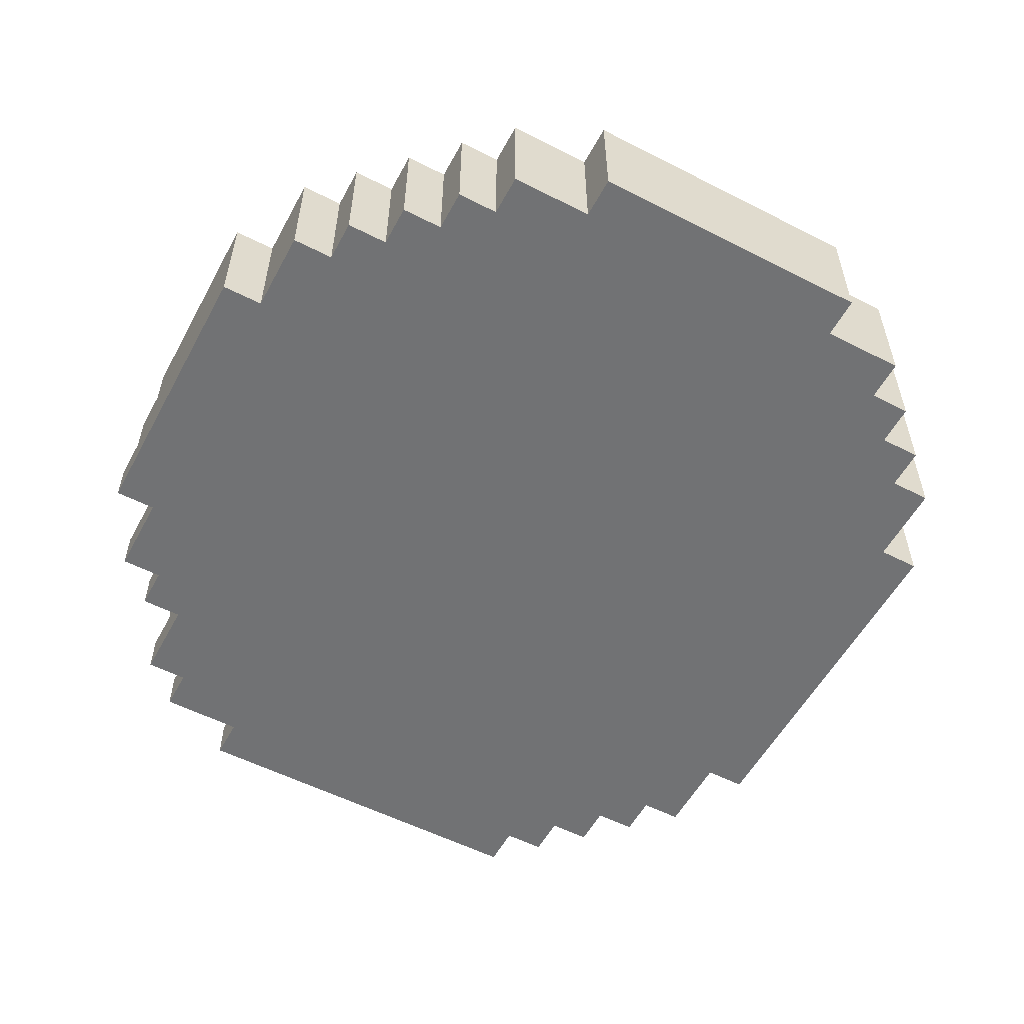
<metadata>
{"format":"obj","ext":"obj","renderer":"f3d","projection":"perspective","resolution":1024,"background":"white","views":[{"elev":-55.6,"azim":-118.2,"up":"+Y"}]}
</metadata>
<code>
o
v -1.05 -0.15 0.4
v -1.05 -0.15 -0.3
v -1.05 0.15 0.4
v -1.05 0.15 -0.3
v -0.95 -0.15 0.6
v -0.95 -0.15 0.4
v -0.95 -0.15 -0.3
v -0.95 -0.15 -0.5
v -0.95 0.15 0.6
v -0.95 0.15 0.4
v -0.95 0.15 -0.3
v -0.95 0.15 -0.5
v -0.85 -0.15 0.7
v -0.85 -0.15 0.6
v -0.85 -0.15 -0.5
v -0.85 -0.15 -0.6
v -0.85 0.15 0.7
v -0.85 0.15 0.6
v -0.85 0.15 -0.5
v -0.85 0.15 -0.6
v -0.75 -0.15 0.8
v -0.75 -0.15 0.7
v -0.75 -0.15 -0.6
v -0.75 -0.15 -0.7
v -0.75 0.15 0.8
v -0.75 0.15 0.7
v -0.75 0.15 -0.6
v -0.75 0.15 -0.7
v -0.65 -0.15 0.9
v -0.65 -0.15 0.8
v -0.65 -0.15 -0.7
v -0.65 -0.15 -0.8
v -0.65 0.15 0.9
v -0.65 0.15 0.8
v -0.65 0.15 -0.7
v -0.65 0.15 -0.8
v -0.55 -0.15 -0.8
v -0.55 -0.15 -0.9
v -0.55 0.15 -0.8
v -0.55 0.15 -0.9
v -0.45 -0.15 1
v -0.45 -0.15 0.9
v -0.45 0.15 1
v -0.45 0.15 0.9
v -0.35 -0.15 -0.9
v -0.35 -0.15 -1
v -0.35 0.15 -0.9
v -0.35 0.15 -1
v 0.15 0.05 -0.9
v 0.15 0.05 -1
v 0.15 0.15 -0.9
v 0.15 0.15 -1
v 0.25 -0.05 -0.9
v 0.25 -0.05 -1
v 0.25 0.05 1
v 0.25 0.05 0.9
v 0.25 0.05 -0.8
v 0.25 0.05 -0.9
v 0.25 0.05 -1
v 0.25 0.15 1
v 0.25 0.15 0.9
v 0.25 0.15 -0.8
v 0.25 0.15 -0.9
v 0.35 -0.15 -0.9
v 0.35 -0.15 -1
v 0.35 -0.05 1
v 0.35 -0.05 0.9
v 0.35 -0.05 -0.8
v 0.35 -0.05 -0.9
v 0.35 -0.05 -1
v 0.35 0.05 1
v 0.35 0.05 0.9
v 0.35 0.05 0.8
v 0.35 0.05 -0.7
v 0.35 0.05 -0.8
v 0.35 0.05 -0.9
v 0.35 0.15 0.9
v 0.35 0.15 0.8
v 0.35 0.15 -0.7
v 0.35 0.15 -0.8
v 0.45 -0.15 1
v 0.45 -0.15 0.9
v 0.45 -0.05 1
v 0.45 -0.05 0.9
v 0.45 -0.05 0.8
v 0.45 0.05 0.9
v 0.45 0.05 0.8
v 0.45 0.05 0.7
v 0.45 0.15 0.8
v 0.45 0.15 0.7
v 0.55 -0.15 -0.8
v 0.55 -0.15 -0.9
v 0.55 -0.05 -0.7
v 0.55 -0.05 -0.8
v 0.55 -0.05 -0.9
v 0.55 0.05 -0.6
v 0.55 0.05 -0.7
v 0.55 0.05 -0.8
v 0.55 0.15 -0.6
v 0.55 0.15 -0.7
v 0.65 -0.15 0.9
v 0.65 -0.15 0.8
v 0.65 -0.15 -0.7
v 0.65 -0.15 -0.8
v 0.65 -0.05 0.9
v 0.65 -0.05 0.8
v 0.65 -0.05 0.7
v 0.65 -0.05 -0.7
v 0.65 -0.05 -0.8
v 0.65 0.05 0.8
v 0.65 0.05 0.7
v 0.65 0.05 0.6
v 0.65 0.15 0.7
v 0.65 0.15 0.6
v 0.75 -0.15 0.8
v 0.75 -0.15 0.7
v 0.75 -0.05 0.8
v 0.75 -0.05 0.7
v 0.75 -0.05 0.6
v 0.75 -0.05 -0.6
v 0.75 -0.05 -0.7
v 0.75 0.05 0.7
v 0.75 0.05 0.6
v 0.75 0.05 0.4
v 0.75 0.05 -0.3
v 0.75 0.05 -0.6
v 0.75 0.05 -0.7
v 0.75 0.15 0.6
v 0.75 0.15 0.4
v 0.75 0.15 -0.3
v 0.75 0.15 -0.6
v 0.85 -0.15 0.7
v 0.85 -0.15 0.6
v 0.85 -0.15 -0.6
v 0.85 -0.15 -0.7
v 0.85 -0.05 0.7
v 0.85 -0.05 0.6
v 0.85 -0.05 0.5
v 0.85 -0.05 -0.4
v 0.85 -0.05 -0.6
v 0.85 -0.05 -0.7
v 0.85 0.05 0.6
v 0.85 0.05 0.5
v 0.85 0.05 0.4
v 0.85 0.05 0.3
v 0.85 0.05 -0.1
v 0.85 0.05 -0.3
v 0.85 0.05 -0.4
v 0.85 0.05 -0.6
v 0.85 0.15 0.4
v 0.85 0.15 0.3
v 0.85 0.15 -0.1
v 0.85 0.15 -0.3
v 0.95 -0.15 0.6
v 0.95 -0.15 0.5
v 0.95 -0.15 -0.4
v 0.95 -0.15 -0.6
v 0.95 -0.05 0.6
v 0.95 -0.05 0.5
v 0.95 -0.05 -0.4
v 0.95 -0.05 -0.6
v 0.95 0.05 0.5
v 0.95 0.05 0.3
v 0.95 0.05 -0.1
v 0.95 0.05 -0.4
v 0.95 0.15 0.3
v 0.95 0.15 -0.1
v 1.05 -0.15 0.5
v 1.05 -0.15 -0.4
v 1.05 -0.05 0.5
v 1.05 -0.05 -0.4
v -0.45 -0.15 1
v -0.45 0.15 1
v 0.25 -0.05 1
v 0.25 0.05 1
v 0.25 0.15 1
v 0.35 -0.15 1
v 0.35 -0.05 1
v 0.35 0.05 1
v 0.45 -0.15 1
v 0.45 -0.05 1
v -0.65 -0.15 0.9
v -0.65 0.15 0.9
v -0.45 -0.15 0.9
v -0.45 0.15 0.9
v 0.25 0.05 0.9
v 0.25 0.15 0.9
v 0.35 -0.05 0.9
v 0.35 0.05 0.9
v 0.35 0.15 0.9
v 0.45 -0.15 0.9
v 0.45 -0.05 0.9
v 0.45 0.05 0.9
v 0.65 -0.15 0.9
v 0.65 -0.05 0.9
v -0.75 -0.15 0.8
v -0.75 0.15 0.8
v -0.65 -0.15 0.8
v -0.65 0.15 0.8
v 0.35 0.05 0.8
v 0.35 0.15 0.8
v 0.45 -0.05 0.8
v 0.45 0.05 0.8
v 0.45 0.15 0.8
v 0.65 -0.15 0.8
v 0.65 -0.05 0.8
v 0.65 0.05 0.8
v 0.75 -0.15 0.8
v 0.75 -0.05 0.8
v -0.85 -0.15 0.7
v -0.85 0.15 0.7
v -0.75 -0.15 0.7
v -0.75 0.15 0.7
v 0.45 0.05 0.7
v 0.45 0.15 0.7
v 0.65 -0.05 0.7
v 0.65 0.05 0.7
v 0.65 0.15 0.7
v 0.75 -0.15 0.7
v 0.75 -0.05 0.7
v 0.75 0.05 0.7
v 0.85 -0.15 0.7
v 0.85 -0.05 0.7
v -0.95 -0.15 0.6
v -0.95 0.15 0.6
v -0.85 -0.15 0.6
v -0.85 0.15 0.6
v 0.65 0.05 0.6
v 0.65 0.15 0.6
v 0.75 -0.05 0.6
v 0.75 0.05 0.6
v 0.75 0.15 0.6
v 0.85 -0.15 0.6
v 0.85 -0.05 0.6
v 0.85 0.05 0.6
v 0.95 -0.15 0.6
v 0.95 -0.05 0.6
v 0.85 -0.05 0.5
v 0.85 0.05 0.5
v 0.95 -0.15 0.5
v 0.95 -0.05 0.5
v 0.95 0.05 0.5
v 1.05 -0.15 0.5
v 1.05 -0.05 0.5
v -1.05 -0.15 0.4
v -1.05 0.15 0.4
v -0.95 -0.15 0.4
v -0.95 0.15 0.4
v 0.75 0.05 0.4
v 0.75 0.15 0.4
v 0.85 0.05 0.4
v 0.85 0.15 0.4
v 0.85 0.05 0.3
v 0.85 0.15 0.3
v 0.95 0.05 0.3
v 0.95 0.15 0.3
v 0.85 0.05 -0.1
v 0.85 0.15 -0.1
v 0.95 0.05 -0.1
v 0.95 0.15 -0.1
v -1.05 -0.15 -0.3
v -1.05 0.15 -0.3
v -0.95 -0.15 -0.3
v -0.95 0.15 -0.3
v 0.75 0.05 -0.3
v 0.75 0.15 -0.3
v 0.85 0.05 -0.3
v 0.85 0.15 -0.3
v 0.85 -0.05 -0.4
v 0.85 0.05 -0.4
v 0.95 -0.15 -0.4
v 0.95 -0.05 -0.4
v 0.95 0.05 -0.4
v 1.05 -0.15 -0.4
v 1.05 -0.05 -0.4
v -0.95 -0.15 -0.5
v -0.95 0.15 -0.5
v -0.85 -0.15 -0.5
v -0.85 0.15 -0.5
v -0.85 -0.15 -0.6
v -0.85 0.15 -0.6
v -0.75 -0.15 -0.6
v -0.75 0.15 -0.6
v 0.55 0.05 -0.6
v 0.55 0.15 -0.6
v 0.75 -0.05 -0.6
v 0.75 0.05 -0.6
v 0.75 0.15 -0.6
v 0.85 -0.15 -0.6
v 0.85 -0.05 -0.6
v 0.85 0.05 -0.6
v 0.95 -0.15 -0.6
v 0.95 -0.05 -0.6
v -0.75 -0.15 -0.7
v -0.75 0.15 -0.7
v -0.65 -0.15 -0.7
v -0.65 0.15 -0.7
v 0.35 0.05 -0.7
v 0.35 0.15 -0.7
v 0.45 0.05 -0.7
v 0.55 -0.05 -0.7
v 0.55 0.05 -0.7
v 0.55 0.15 -0.7
v 0.65 -0.15 -0.7
v 0.65 -0.05 -0.7
v 0.75 -0.15 -0.7
v 0.75 -0.05 -0.7
v 0.75 0.05 -0.7
v 0.85 -0.15 -0.7
v 0.85 -0.05 -0.7
v -0.65 -0.15 -0.8
v -0.65 0.15 -0.8
v -0.55 -0.15 -0.8
v -0.55 0.15 -0.8
v 0.25 0.05 -0.8
v 0.25 0.15 -0.8
v 0.35 -0.05 -0.8
v 0.35 0.05 -0.8
v 0.35 0.15 -0.8
v 0.45 -0.05 -0.8
v 0.45 0.05 -0.8
v 0.55 -0.15 -0.8
v 0.55 -0.05 -0.8
v 0.55 0.05 -0.8
v 0.65 -0.15 -0.8
v 0.65 -0.05 -0.8
v -0.55 -0.15 -0.9
v -0.55 0.15 -0.9
v -0.35 -0.15 -0.9
v -0.35 0.15 -0.9
v 0.15 0.05 -0.9
v 0.15 0.15 -0.9
v 0.25 -0.05 -0.9
v 0.25 0.05 -0.9
v 0.25 0.15 -0.9
v 0.35 -0.15 -0.9
v 0.35 -0.05 -0.9
v 0.35 0.05 -0.9
v 0.55 -0.15 -0.9
v 0.55 -0.05 -0.9
v -0.35 -0.15 -1
v -0.35 0.15 -1
v 0.15 -0.05 -1
v 0.15 0.05 -1
v 0.15 0.15 -1
v 0.25 -0.15 -1
v 0.25 -0.05 -1
v 0.25 0.05 -1
v 0.35 -0.15 -1
v 0.35 -0.05 -1
v -0.45 -0.15 1
v 0.35 -0.15 1
v 0.45 -0.15 1
v -0.65 -0.15 0.9
v -0.45 -0.15 0.9
v 0.35 -0.15 0.9
v 0.45 -0.15 0.9
v 0.65 -0.15 0.9
v -0.75 -0.15 0.8
v -0.65 -0.15 0.8
v 0.45 -0.15 0.8
v 0.65 -0.15 0.8
v 0.75 -0.15 0.8
v -0.85 -0.15 0.7
v -0.75 -0.15 0.7
v 0.75 -0.15 0.7
v 0.85 -0.15 0.7
v -0.95 -0.15 0.6
v -0.85 -0.15 0.6
v -0.25 -0.15 0.6
v 0.15 -0.15 0.6
v 0.75 -0.15 0.6
v 0.85 -0.15 0.6
v 0.95 -0.15 0.6
v -0.45 -0.15 0.5
v -0.35 -0.15 0.5
v -0.25 -0.15 0.5
v 0.15 -0.15 0.5
v 0.25 -0.15 0.5
v 0.85 -0.15 0.5
v 0.95 -0.15 0.5
v 1.05 -0.15 0.5
v -1.05 -0.15 0.4
v -0.95 -0.15 0.4
v -0.45 -0.15 0.4
v -0.35 -0.15 0.4
v 0.15 -0.15 0.4
v 0.25 -0.15 0.4
v -0.35 -0.15 0.3
v 0.15 -0.15 0.3
v -0.35 -0.15 0.2
v -0.25 -0.15 0.2
v 0.05 -0.15 0.2
v 0.15 -0.15 0.2
v -0.65 -0.15 0.1
v -0.35 -0.15 0.1
v -0.25 -0.15 0.1
v 0.05 -0.15 0.1
v 0.15 -0.15 0.1
v 0.45 -0.15 0.1
v -0.75 -0.15 0
v -0.65 -0.15 0
v 0.45 -0.15 0
v 0.55 -0.15 0
v -0.75 -0.15 -0.1
v -0.65 -0.15 -0.1
v -0.55 -0.15 -0.1
v -0.45 -0.15 -0.1
v 0.25 -0.15 -0.1
v 0.35 -0.15 -0.1
v 0.45 -0.15 -0.1
v 0.55 -0.15 -0.1
v -0.65 -0.15 -0.2
v -0.55 -0.15 -0.2
v -0.45 -0.15 -0.2
v -0.35 -0.15 -0.2
v 0.15 -0.15 -0.2
v 0.25 -0.15 -0.2
v 0.35 -0.15 -0.2
v 0.45 -0.15 -0.2
v -1.05 -0.15 -0.3
v -0.95 -0.15 -0.3
v 0.85 -0.15 -0.4
v 0.95 -0.15 -0.4
v 1.05 -0.15 -0.4
v -0.95 -0.15 -0.5
v -0.85 -0.15 -0.5
v -0.85 -0.15 -0.6
v -0.75 -0.15 -0.6
v 0.75 -0.15 -0.6
v 0.85 -0.15 -0.6
v 0.95 -0.15 -0.6
v -0.75 -0.15 -0.7
v -0.65 -0.15 -0.7
v 0.55 -0.15 -0.7
v 0.65 -0.15 -0.7
v 0.75 -0.15 -0.7
v 0.85 -0.15 -0.7
v -0.65 -0.15 -0.8
v -0.55 -0.15 -0.8
v 0.35 -0.15 -0.8
v 0.55 -0.15 -0.8
v 0.65 -0.15 -0.8
v -0.55 -0.15 -0.9
v -0.35 -0.15 -0.9
v 0.25 -0.15 -0.9
v 0.35 -0.15 -0.9
v 0.55 -0.15 -0.9
v -0.35 -0.15 -1
v 0.25 -0.15 -1
v 0.35 -0.15 -1
v 0.35 -0.05 1
v 0.45 -0.05 1
v 0.35 -0.05 0.9
v 0.45 -0.05 0.9
v 0.65 -0.05 0.9
v 0.45 -0.05 0.8
v 0.65 -0.05 0.8
v 0.75 -0.05 0.8
v 0.65 -0.05 0.7
v 0.75 -0.05 0.7
v 0.85 -0.05 0.7
v 0.75 -0.05 0.6
v 0.85 -0.05 0.6
v 0.95 -0.05 0.6
v 0.85 -0.05 0.5
v 0.95 -0.05 0.5
v 1.05 -0.05 0.5
v 0.85 -0.05 -0.4
v 0.95 -0.05 -0.4
v 1.05 -0.05 -0.4
v 0.75 -0.05 -0.6
v 0.85 -0.05 -0.6
v 0.95 -0.05 -0.6
v 0.55 -0.05 -0.7
v 0.65 -0.05 -0.7
v 0.75 -0.05 -0.7
v 0.85 -0.05 -0.7
v 0.35 -0.05 -0.8
v 0.45 -0.05 -0.8
v 0.55 -0.05 -0.8
v 0.65 -0.05 -0.8
v 0.25 -0.05 -0.9
v 0.35 -0.05 -0.9
v 0.55 -0.05 -0.9
v 0.25 -0.05 -1
v 0.35 -0.05 -1
v 0.25 0.05 1
v 0.35 0.05 1
v 0.25 0.05 0.9
v 0.35 0.05 0.9
v 0.45 0.05 0.9
v 0.35 0.05 0.8
v 0.45 0.05 0.8
v 0.65 0.05 0.8
v 0.45 0.05 0.7
v 0.65 0.05 0.7
v 0.75 0.05 0.7
v 0.65 0.05 0.6
v 0.75 0.05 0.6
v 0.85 0.05 0.6
v 0.85 0.05 0.5
v 0.95 0.05 0.5
v 0.75 0.05 0.4
v 0.85 0.05 0.4
v 0.85 0.05 0.3
v 0.95 0.05 0.3
v 0.85 0.05 -0.1
v 0.95 0.05 -0.1
v 0.75 0.05 -0.3
v 0.85 0.05 -0.3
v 0.85 0.05 -0.4
v 0.95 0.05 -0.4
v 0.55 0.05 -0.6
v 0.75 0.05 -0.6
v 0.85 0.05 -0.6
v 0.35 0.05 -0.7
v 0.45 0.05 -0.7
v 0.55 0.05 -0.7
v 0.75 0.05 -0.7
v 0.25 0.05 -0.8
v 0.35 0.05 -0.8
v 0.45 0.05 -0.8
v 0.55 0.05 -0.8
v 0.15 0.05 -0.9
v 0.25 0.05 -0.9
v 0.35 0.05 -0.9
v 0.15 0.05 -1
v 0.25 0.05 -1
v -0.45 0.15 1
v 0.25 0.15 1
v -0.65 0.15 0.9
v -0.45 0.15 0.9
v 0.25 0.15 0.9
v 0.35 0.15 0.9
v -0.75 0.15 0.8
v -0.65 0.15 0.8
v 0.35 0.15 0.8
v 0.45 0.15 0.8
v -0.85 0.15 0.7
v -0.75 0.15 0.7
v 0.45 0.15 0.7
v 0.65 0.15 0.7
v -0.95 0.15 0.6
v -0.85 0.15 0.6
v -0.35 0.15 0.6
v -0.15 0.15 0.6
v -0.05 0.15 0.6
v 0.15 0.15 0.6
v 0.65 0.15 0.6
v 0.75 0.15 0.6
v -0.45 0.15 0.5
v -0.35 0.15 0.5
v -0.15 0.15 0.5
v -0.05 0.15 0.5
v 0.15 0.15 0.5
v 0.25 0.15 0.5
v -1.05 0.15 0.4
v -0.95 0.15 0.4
v -0.45 0.15 0.4
v -0.35 0.15 0.4
v 0.15 0.15 0.4
v 0.25 0.15 0.4
v 0.75 0.15 0.4
v 0.85 0.15 0.4
v -0.35 0.15 0.3
v -0.15 0.15 0.3
v -0.05 0.15 0.3
v 0.15 0.15 0.3
v 0.85 0.15 0.3
v 0.95 0.15 0.3
v -0.35 0.15 0.2
v -0.25 0.15 0.2
v 0.05 0.15 0.2
v 0.15 0.15 0.2
v -0.65 0.15 0.1
v -0.35 0.15 0.1
v -0.25 0.15 0.1
v 0.05 0.15 0.1
v 0.15 0.15 0.1
v 0.45 0.15 0.1
v -0.55 0.15 -0.1
v -0.45 0.15 -0.1
v 0.25 0.15 -0.1
v 0.35 0.15 -0.1
v 0.85 0.15 -0.1
v 0.95 0.15 -0.1
v -0.65 0.15 -0.2
v -0.55 0.15 -0.2
v -0.45 0.15 -0.2
v -0.35 0.15 -0.2
v 0.15 0.15 -0.2
v 0.25 0.15 -0.2
v 0.35 0.15 -0.2
v 0.45 0.15 -0.2
v -1.05 0.15 -0.3
v -0.95 0.15 -0.3
v 0.75 0.15 -0.3
v 0.85 0.15 -0.3
v -0.95 0.15 -0.5
v -0.85 0.15 -0.5
v -0.85 0.15 -0.6
v -0.75 0.15 -0.6
v 0.55 0.15 -0.6
v 0.75 0.15 -0.6
v -0.75 0.15 -0.7
v -0.65 0.15 -0.7
v 0.35 0.15 -0.7
v 0.55 0.15 -0.7
v -0.65 0.15 -0.8
v -0.55 0.15 -0.8
v 0.25 0.15 -0.8
v 0.35 0.15 -0.8
v -0.55 0.15 -0.9
v -0.35 0.15 -0.9
v 0.15 0.15 -0.9
v 0.25 0.15 -0.9
v -0.35 0.15 -1
v 0.15 0.15 -1
f 3 2 1
f 4 2 3
f 9 6 5
f 10 6 9
f 11 8 7
f 12 8 11
f 17 14 13
f 18 14 17
f 19 16 15
f 20 16 19
f 25 22 21
f 26 22 25
f 27 24 23
f 28 24 27
f 33 30 29
f 34 30 33
f 35 32 31
f 36 32 35
f 39 38 37
f 40 38 39
f 43 42 41
f 44 42 43
f 47 46 45
f 48 46 47
f 49 50 51
f 51 50 52
f 53 54 58
f 58 54 59
f 55 56 60
f 60 56 61
f 57 58 62
f 62 58 63
f 64 65 69
f 69 65 70
f 66 67 71
f 71 67 72
f 68 69 75
f 75 69 76
f 72 73 77
f 77 73 78
f 74 75 79
f 79 75 80
f 81 82 83
f 83 82 84
f 84 85 86
f 86 85 87
f 87 88 89
f 89 88 90
f 91 92 94
f 94 92 95
f 93 94 97
f 97 94 98
f 96 97 99
f 99 97 100
f 101 102 105
f 105 102 106
f 103 104 108
f 108 104 109
f 106 107 110
f 110 107 111
f 111 112 113
f 113 112 114
f 115 116 117
f 117 116 118
f 118 119 122
f 122 119 123
f 120 121 126
f 126 121 127
f 123 124 128
f 128 124 129
f 125 126 130
f 130 126 131
f 132 133 136
f 136 133 137
f 134 135 140
f 140 135 141
f 137 138 142
f 142 138 143
f 139 140 148
f 148 140 149
f 144 145 150
f 150 145 151
f 146 147 152
f 152 147 153
f 154 155 158
f 158 155 159
f 156 157 160
f 160 157 161
f 159 160 162
f 162 160 163
f 163 160 164
f 164 160 165
f 163 164 166
f 166 164 167
f 168 169 170
f 170 169 171
f 174 173 172
f 175 173 174
f 176 173 175
f 177 174 172
f 178 175 174
f 178 174 177
f 179 175 178
f 180 178 177
f 181 178 180
f 184 183 182
f 185 183 184
f 189 187 186
f 190 187 189
f 192 189 188
f 193 189 192
f 194 192 191
f 195 192 194
f 198 197 196
f 199 197 198
f 203 201 200
f 204 201 203
f 206 203 202
f 207 203 206
f 208 206 205
f 209 206 208
f 212 211 210
f 213 211 212
f 217 215 214
f 218 215 217
f 220 217 216
f 221 217 220
f 222 220 219
f 223 220 222
f 226 225 224
f 227 225 226
f 231 229 228
f 232 229 231
f 234 231 230
f 235 231 234
f 236 234 233
f 237 234 236
f 241 239 238
f 242 239 241
f 243 241 240
f 244 241 243
f 247 246 245
f 248 246 247
f 251 250 249
f 252 250 251
f 255 254 253
f 256 254 255
f 257 258 259
f 259 258 260
f 261 262 263
f 263 262 264
f 265 266 267
f 267 266 268
f 269 270 272
f 272 270 273
f 271 272 274
f 274 272 275
f 276 277 278
f 278 277 279
f 280 281 282
f 282 281 283
f 284 285 287
f 287 285 288
f 286 287 290
f 290 287 291
f 289 290 292
f 292 290 293
f 294 295 296
f 296 295 297
f 298 299 300
f 300 299 302
f 302 299 303
f 301 302 305
f 304 305 306
f 305 302 307
f 306 305 307
f 307 302 308
f 306 307 309
f 309 307 310
f 311 312 313
f 313 312 314
f 315 316 318
f 318 316 319
f 317 318 320
f 320 318 321
f 320 321 323
f 323 321 324
f 322 323 325
f 325 323 326
f 327 328 329
f 329 328 330
f 331 332 334
f 334 332 335
f 333 334 337
f 337 334 338
f 336 337 339
f 339 337 340
f 341 342 343
f 343 342 344
f 344 342 345
f 341 343 346
f 343 344 347
f 346 343 347
f 347 344 348
f 346 347 349
f 349 347 350
f 355 352 351
f 356 353 352
f 356 352 355
f 357 353 356
f 360 355 354
f 360 356 355
f 360 357 356
f 361 358 357
f 361 357 360
f 362 358 361
f 365 360 359
f 365 363 362
f 365 362 361
f 365 361 360
f 366 363 365
f 369 365 364
f 369 366 365
f 370 366 369
f 371 366 370
f 372 367 366
f 372 366 371
f 373 367 372
f 375 369 368
f 375 370 369
f 376 370 375
f 377 371 370
f 377 370 376
f 378 373 372
f 378 371 377
f 378 372 371
f 379 373 378
f 380 374 373
f 380 373 379
f 381 374 380
f 384 375 368
f 385 376 375
f 385 375 384
f 386 377 376
f 386 376 385
f 386 378 377
f 387 379 378
f 387 378 386
f 388 380 379
f 388 379 387
f 388 381 380
f 389 384 383
f 389 386 385
f 389 385 384
f 389 387 386
f 390 388 387
f 390 387 389
f 391 389 383
f 391 390 389
f 392 390 391
f 393 390 392
f 394 388 390
f 394 390 393
f 395 391 383
f 395 392 391
f 396 392 395
f 397 393 392
f 397 392 396
f 398 394 393
f 398 393 397
f 399 388 394
f 399 394 398
f 400 381 388
f 400 388 399
f 401 395 383
f 402 396 395
f 402 395 401
f 403 381 400
f 403 400 399
f 404 381 403
f 405 401 383
f 405 402 401
f 406 396 402
f 406 402 405
f 407 396 406
f 408 396 407
f 409 404 403
f 409 403 399
f 410 404 409
f 411 404 410
f 412 381 404
f 412 404 411
f 413 406 405
f 413 407 406
f 414 408 407
f 414 407 413
f 415 396 408
f 415 408 414
f 416 399 398
f 416 396 415
f 416 398 397
f 416 397 396
f 417 409 399
f 417 399 416
f 418 410 409
f 418 409 417
f 419 411 410
f 419 410 418
f 420 412 411
f 420 411 419
f 421 415 414
f 421 418 417
f 421 420 419
f 421 419 418
f 421 417 416
f 421 413 405
f 421 414 413
f 421 405 383
f 421 416 415
f 422 420 421
f 423 412 420
f 423 420 422
f 423 381 412
f 424 382 381
f 424 381 423
f 425 382 424
f 426 423 422
f 427 423 426
f 428 423 427
f 429 423 428
f 430 423 429
f 431 424 423
f 431 423 430
f 432 424 431
f 433 430 429
f 434 430 433
f 435 430 434
f 436 430 435
f 437 431 430
f 437 430 436
f 438 431 437
f 439 435 434
f 440 435 439
f 441 435 440
f 442 436 435
f 442 435 441
f 443 436 442
f 444 441 440
f 445 441 444
f 446 441 445
f 447 442 441
f 447 441 446
f 448 442 447
f 449 446 445
f 450 447 446
f 450 446 449
f 451 447 450
f 452 453 454
f 454 453 455
f 455 456 457
f 457 456 458
f 458 459 460
f 460 459 461
f 461 462 463
f 463 462 464
f 464 465 466
f 466 465 467
f 467 468 470
f 470 468 471
f 469 470 473
f 473 470 474
f 472 473 477
f 477 473 478
f 475 476 481
f 481 476 482
f 479 480 484
f 480 481 484
f 484 481 485
f 483 484 486
f 486 484 487
f 488 489 490
f 490 489 491
f 491 492 493
f 493 492 494
f 494 495 496
f 496 495 497
f 497 498 499
f 499 498 500
f 500 501 502
f 500 502 504
f 502 503 504
f 504 503 505
f 505 503 506
f 506 503 507
f 508 509 511
f 511 509 512
f 510 511 512
f 512 509 513
f 510 512 515
f 515 512 516
f 514 515 519
f 519 515 520
f 517 518 522
f 518 519 523
f 522 518 523
f 523 519 524
f 521 522 526
f 526 522 527
f 525 526 528
f 528 526 529
f 530 531 533
f 533 531 534
f 532 533 537
f 534 535 537
f 533 534 537
f 537 535 538
f 536 537 541
f 538 539 541
f 537 538 541
f 541 539 542
f 540 541 545
f 542 543 545
f 541 542 545
f 545 543 546
f 546 543 547
f 547 543 548
f 548 543 549
f 549 543 550
f 544 545 552
f 545 546 552
f 546 547 553
f 552 546 553
f 547 548 554
f 553 547 554
f 548 549 555
f 554 548 555
f 550 551 556
f 555 549 556
f 549 550 556
f 556 551 557
f 544 552 559
f 552 553 560
f 559 552 560
f 553 554 561
f 560 553 561
f 555 556 562
f 556 557 562
f 557 551 563
f 562 557 563
f 563 551 564
f 559 560 566
f 558 559 566
f 561 554 566
f 560 561 566
f 554 555 567
f 566 554 567
f 555 562 568
f 567 555 568
f 564 565 569
f 568 562 569
f 563 564 569
f 562 563 569
f 569 565 570
f 558 566 572
f 567 568 572
f 566 567 572
f 568 569 572
f 572 569 573
f 573 569 574
f 570 571 575
f 574 569 575
f 569 570 575
f 572 573 576
f 558 572 576
f 576 573 577
f 573 574 578
f 577 573 578
f 574 575 579
f 578 574 579
f 575 571 580
f 579 575 580
f 580 571 581
f 576 577 582
f 582 577 583
f 580 581 584
f 584 581 585
f 581 571 586
f 586 571 587
f 558 576 588
f 576 582 588
f 582 583 589
f 588 582 589
f 583 577 590
f 589 583 590
f 578 579 591
f 590 577 591
f 577 578 591
f 579 580 591
f 580 584 592
f 591 580 592
f 584 585 593
f 592 584 593
f 585 581 594
f 593 585 594
f 581 586 595
f 594 581 595
f 592 593 596
f 589 590 596
f 594 595 596
f 558 588 596
f 593 594 596
f 588 589 596
f 590 591 596
f 591 592 596
f 596 595 597
f 595 586 598
f 597 595 598
f 598 586 599
f 597 598 600
f 600 598 601
f 601 598 602
f 602 598 603
f 603 598 604
f 604 598 605
f 603 604 606
f 606 604 607
f 607 604 608
f 608 604 609
f 607 608 610
f 610 608 611
f 611 608 612
f 612 608 613
f 611 612 614
f 614 612 615
f 615 612 616
f 616 612 617
f 615 616 618
f 618 616 619

</code>
